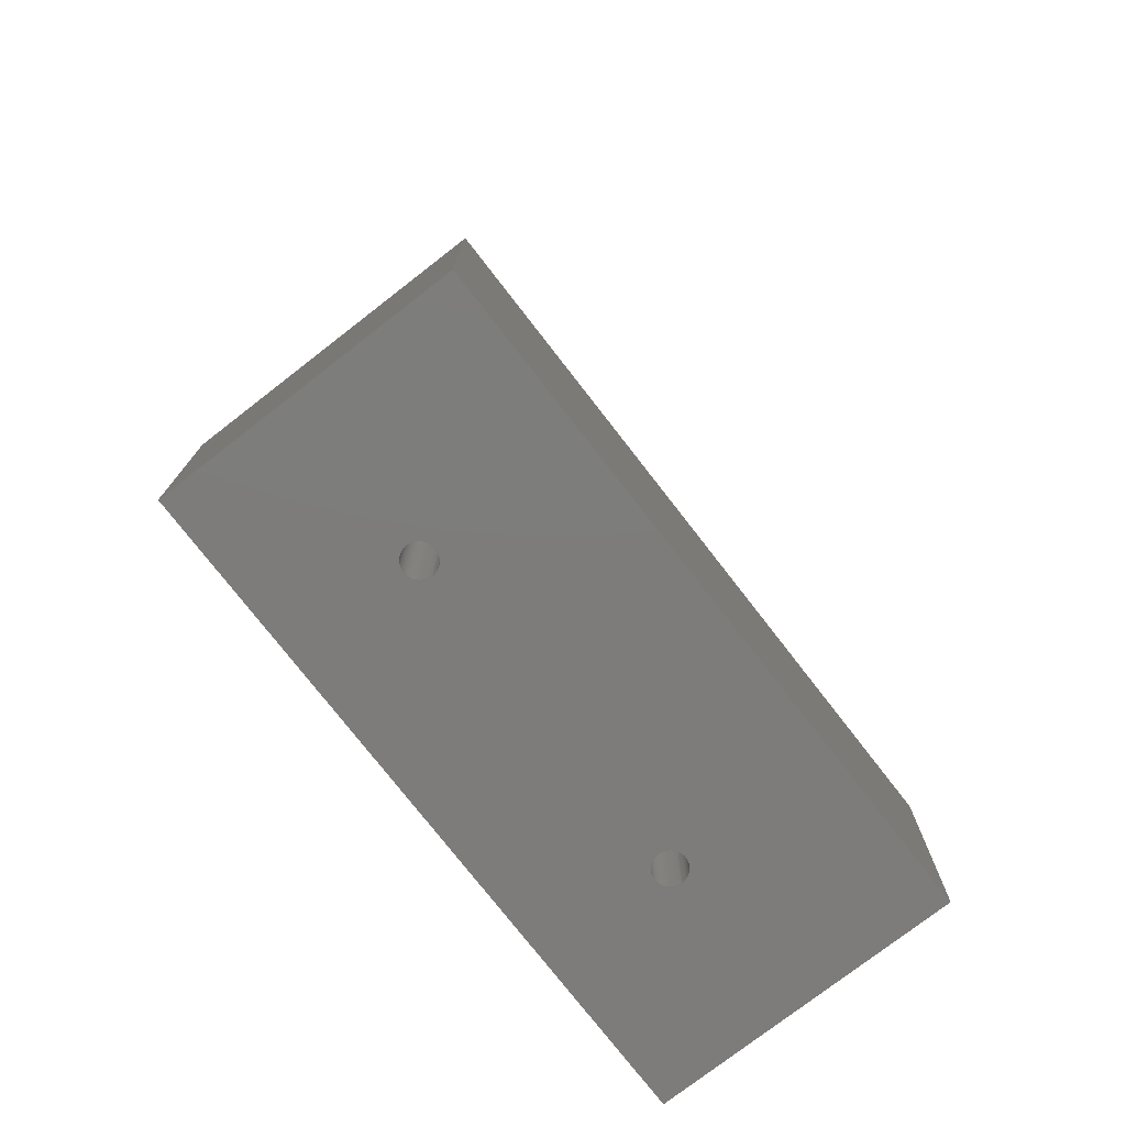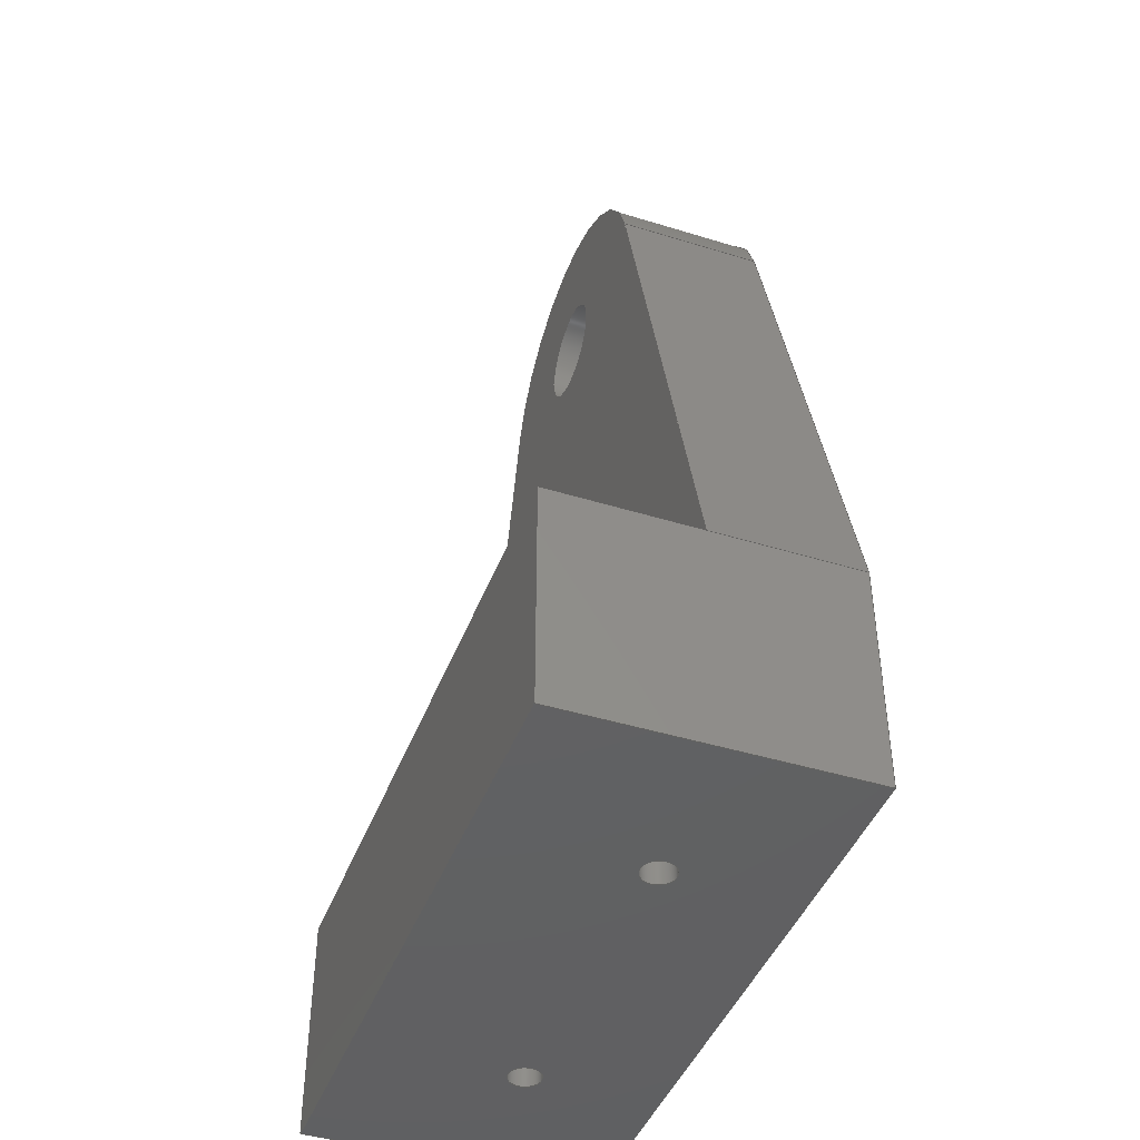
<metadata>
{"format":"step","ext":"stp","renderer":"f3d","projection":"perspective","resolution":1024,"background":"white","views":[{"elev":-76.2,"azim":-52.2,"up":"+Y"},{"elev":-43.7,"azim":70.0,"up":"+Y"}]}
</metadata>
<code>
ISO-10303-21;
DATA;
#1=MECHANICAL_DESIGN_GEOMETRIC_PRESENTATION_REPRESENTATION('',(#4),#425);
#2=SHAPE_REPRESENTATION_RELATIONSHIP('SRR','None',#432,#3);
#3=ADVANCED_BREP_SHAPE_REPRESENTATION('',(#5),#424);
#4=STYLED_ITEM('',(#441),#5);
#5=MANIFOLD_SOLID_BREP('Solid1',#241);
#6=FACE_BOUND('',#49,.T.);
#7=FACE_BOUND('',#50,.T.);
#8=FACE_BOUND('',#52,.T.);
#9=FACE_BOUND('',#54,.T.);
#10=PLANE('',#264);
#11=PLANE('',#268);
#12=PLANE('',#269);
#13=PLANE('',#270);
#14=PLANE('',#274);
#15=PLANE('',#275);
#16=PLANE('',#279);
#17=PLANE('',#280);
#18=PLANE('',#281);
#19=PLANE('',#282);
#20=PLANE('',#283);
#21=FACE_OUTER_BOUND('',#36,.T.);
#22=FACE_OUTER_BOUND('',#37,.T.);
#23=FACE_OUTER_BOUND('',#38,.T.);
#24=FACE_OUTER_BOUND('',#39,.T.);
#25=FACE_OUTER_BOUND('',#40,.T.);
#26=FACE_OUTER_BOUND('',#41,.T.);
#27=FACE_OUTER_BOUND('',#42,.T.);
#28=FACE_OUTER_BOUND('',#43,.T.);
#29=FACE_OUTER_BOUND('',#44,.T.);
#30=FACE_OUTER_BOUND('',#45,.T.);
#31=FACE_OUTER_BOUND('',#46,.T.);
#32=FACE_OUTER_BOUND('',#47,.T.);
#33=FACE_OUTER_BOUND('',#48,.T.);
#34=FACE_OUTER_BOUND('',#51,.T.);
#35=FACE_OUTER_BOUND('',#53,.T.);
#36=EDGE_LOOP('',(#160,#161,#162,#163));
#37=EDGE_LOOP('',(#164));
#38=EDGE_LOOP('',(#165,#166,#167,#168));
#39=EDGE_LOOP('',(#169));
#40=EDGE_LOOP('',(#170,#171,#172,#173));
#41=EDGE_LOOP('',(#174,#175,#176,#177));
#42=EDGE_LOOP('',(#178,#179,#180,#181));
#43=EDGE_LOOP('',(#182,#183,#184,#185,#186));
#44=EDGE_LOOP('',(#187,#188,#189,#190));
#45=EDGE_LOOP('',(#191,#192,#193,#194));
#46=EDGE_LOOP('',(#195,#196,#197,#198));
#47=EDGE_LOOP('',(#199,#200,#201,#202,#203));
#48=EDGE_LOOP('',(#204,#205,#206,#207));
#49=EDGE_LOOP('',(#208));
#50=EDGE_LOOP('',(#209));
#51=EDGE_LOOP('',(#210,#211,#212,#213));
#52=EDGE_LOOP('',(#214));
#53=EDGE_LOOP('',(#215,#216,#217,#218,#219,#220));
#54=EDGE_LOOP('',(#221));
#55=LINE('',#360,#78);
#56=LINE('',#367,#79);
#57=LINE('',#373,#80);
#58=LINE('',#375,#81);
#59=LINE('',#377,#82);
#60=LINE('',#378,#83);
#61=LINE('',#382,#84);
#62=LINE('',#383,#85);
#63=LINE('',#384,#86);
#64=LINE('',#389,#87);
#65=LINE('',#394,#88);
#66=LINE('',#395,#89);
#67=LINE('',#396,#90);
#68=LINE('',#399,#91);
#69=LINE('',#401,#92);
#70=LINE('',#402,#93);
#71=LINE('',#408,#94);
#72=LINE('',#411,#95);
#73=LINE('',#412,#96);
#74=LINE('',#413,#97);
#75=LINE('',#416,#98);
#76=LINE('',#417,#99);
#77=LINE('',#419,#100);
#78=VECTOR('',#290,0.5);
#79=VECTOR('',#299,0.5);
#80=VECTOR('',#306,10);
#81=VECTOR('',#307,10);
#82=VECTOR('',#308,10);
#83=VECTOR('',#309,10);
#84=VECTOR('',#312,10);
#85=VECTOR('',#313,10);
#86=VECTOR('',#314,10);
#87=VECTOR('',#319,1.6);
#88=VECTOR('',#324,10);
#89=VECTOR('',#325,10);
#90=VECTOR('',#326,10);
#91=VECTOR('',#329,10);
#92=VECTOR('',#330,10);
#93=VECTOR('',#331,10);
#94=VECTOR('',#338,10);
#95=VECTOR('',#341,10);
#96=VECTOR('',#342,10);
#97=VECTOR('',#343,10);
#98=VECTOR('',#346,10);
#99=VECTOR('',#347,10);
#100=VECTOR('',#350,10);
#101=CIRCLE('',#262,0.5);
#102=CIRCLE('',#263,0.5);
#103=CIRCLE('',#266,0.5);
#104=CIRCLE('',#267,0.5);
#105=CIRCLE('',#272,1.6);
#106=CIRCLE('',#273,1.6);
#107=CIRCLE('',#277,5.262);
#108=CIRCLE('',#278,5.262);
#109=VERTEX_POINT('',#357);
#110=VERTEX_POINT('',#359);
#111=VERTEX_POINT('',#364);
#112=VERTEX_POINT('',#366);
#113=VERTEX_POINT('',#371);
#114=VERTEX_POINT('',#372);
#115=VERTEX_POINT('',#374);
#116=VERTEX_POINT('',#376);
#117=VERTEX_POINT('',#380);
#118=VERTEX_POINT('',#381);
#119=VERTEX_POINT('',#386);
#120=VERTEX_POINT('',#388);
#121=VERTEX_POINT('',#392);
#122=VERTEX_POINT('',#393);
#123=VERTEX_POINT('',#398);
#124=VERTEX_POINT('',#400);
#125=VERTEX_POINT('',#404);
#126=VERTEX_POINT('',#406);
#127=VERTEX_POINT('',#410);
#128=VERTEX_POINT('',#415);
#129=EDGE_CURVE('',#109,#109,#101,.T.);
#130=EDGE_CURVE('',#109,#110,#55,.T.);
#131=EDGE_CURVE('',#110,#110,#102,.T.);
#132=EDGE_CURVE('',#111,#111,#103,.T.);
#133=EDGE_CURVE('',#111,#112,#56,.T.);
#134=EDGE_CURVE('',#112,#112,#104,.T.);
#135=EDGE_CURVE('',#113,#114,#57,.T.);
#136=EDGE_CURVE('',#113,#115,#58,.T.);
#137=EDGE_CURVE('',#116,#115,#59,.T.);
#138=EDGE_CURVE('',#114,#116,#60,.T.);
#139=EDGE_CURVE('',#117,#118,#61,.T.);
#140=EDGE_CURVE('',#118,#116,#62,.T.);
#141=EDGE_CURVE('',#115,#117,#63,.T.);
#142=EDGE_CURVE('',#119,#119,#105,.T.);
#143=EDGE_CURVE('',#119,#120,#64,.T.);
#144=EDGE_CURVE('',#120,#120,#106,.T.);
#145=EDGE_CURVE('',#121,#122,#65,.T.);
#146=EDGE_CURVE('',#122,#117,#66,.T.);
#147=EDGE_CURVE('',#121,#113,#67,.T.);
#148=EDGE_CURVE('',#123,#121,#68,.T.);
#149=EDGE_CURVE('',#124,#113,#69,.T.);
#150=EDGE_CURVE('',#123,#124,#70,.T.);
#151=EDGE_CURVE('',#125,#123,#107,.T.);
#152=EDGE_CURVE('',#126,#124,#108,.T.);
#153=EDGE_CURVE('',#125,#126,#71,.T.);
#154=EDGE_CURVE('',#127,#125,#72,.T.);
#155=EDGE_CURVE('',#114,#126,#73,.T.);
#156=EDGE_CURVE('',#127,#114,#74,.T.);
#157=EDGE_CURVE('',#128,#127,#75,.T.);
#158=EDGE_CURVE('',#128,#118,#76,.T.);
#159=EDGE_CURVE('',#122,#128,#77,.T.);
#160=ORIENTED_EDGE('',*,*,#129,.F.);
#161=ORIENTED_EDGE('',*,*,#130,.T.);
#162=ORIENTED_EDGE('',*,*,#131,.T.);
#163=ORIENTED_EDGE('',*,*,#130,.F.);
#164=ORIENTED_EDGE('',*,*,#131,.F.);
#165=ORIENTED_EDGE('',*,*,#132,.F.);
#166=ORIENTED_EDGE('',*,*,#133,.T.);
#167=ORIENTED_EDGE('',*,*,#134,.T.);
#168=ORIENTED_EDGE('',*,*,#133,.F.);
#169=ORIENTED_EDGE('',*,*,#134,.F.);
#170=ORIENTED_EDGE('',*,*,#135,.F.);
#171=ORIENTED_EDGE('',*,*,#136,.T.);
#172=ORIENTED_EDGE('',*,*,#137,.F.);
#173=ORIENTED_EDGE('',*,*,#138,.F.);
#174=ORIENTED_EDGE('',*,*,#139,.T.);
#175=ORIENTED_EDGE('',*,*,#140,.T.);
#176=ORIENTED_EDGE('',*,*,#137,.T.);
#177=ORIENTED_EDGE('',*,*,#141,.T.);
#178=ORIENTED_EDGE('',*,*,#142,.F.);
#179=ORIENTED_EDGE('',*,*,#143,.T.);
#180=ORIENTED_EDGE('',*,*,#144,.F.);
#181=ORIENTED_EDGE('',*,*,#143,.F.);
#182=ORIENTED_EDGE('',*,*,#145,.T.);
#183=ORIENTED_EDGE('',*,*,#146,.T.);
#184=ORIENTED_EDGE('',*,*,#141,.F.);
#185=ORIENTED_EDGE('',*,*,#136,.F.);
#186=ORIENTED_EDGE('',*,*,#147,.F.);
#187=ORIENTED_EDGE('',*,*,#148,.T.);
#188=ORIENTED_EDGE('',*,*,#147,.T.);
#189=ORIENTED_EDGE('',*,*,#149,.F.);
#190=ORIENTED_EDGE('',*,*,#150,.F.);
#191=ORIENTED_EDGE('',*,*,#151,.T.);
#192=ORIENTED_EDGE('',*,*,#150,.T.);
#193=ORIENTED_EDGE('',*,*,#152,.F.);
#194=ORIENTED_EDGE('',*,*,#153,.F.);
#195=ORIENTED_EDGE('',*,*,#154,.T.);
#196=ORIENTED_EDGE('',*,*,#153,.T.);
#197=ORIENTED_EDGE('',*,*,#155,.F.);
#198=ORIENTED_EDGE('',*,*,#156,.F.);
#199=ORIENTED_EDGE('',*,*,#157,.T.);
#200=ORIENTED_EDGE('',*,*,#156,.T.);
#201=ORIENTED_EDGE('',*,*,#138,.T.);
#202=ORIENTED_EDGE('',*,*,#140,.F.);
#203=ORIENTED_EDGE('',*,*,#158,.F.);
#204=ORIENTED_EDGE('',*,*,#159,.T.);
#205=ORIENTED_EDGE('',*,*,#158,.T.);
#206=ORIENTED_EDGE('',*,*,#139,.F.);
#207=ORIENTED_EDGE('',*,*,#146,.F.);
#208=ORIENTED_EDGE('',*,*,#129,.T.);
#209=ORIENTED_EDGE('',*,*,#132,.T.);
#210=ORIENTED_EDGE('',*,*,#135,.T.);
#211=ORIENTED_EDGE('',*,*,#155,.T.);
#212=ORIENTED_EDGE('',*,*,#152,.T.);
#213=ORIENTED_EDGE('',*,*,#149,.T.);
#214=ORIENTED_EDGE('',*,*,#144,.T.);
#215=ORIENTED_EDGE('',*,*,#159,.F.);
#216=ORIENTED_EDGE('',*,*,#145,.F.);
#217=ORIENTED_EDGE('',*,*,#148,.F.);
#218=ORIENTED_EDGE('',*,*,#151,.F.);
#219=ORIENTED_EDGE('',*,*,#154,.F.);
#220=ORIENTED_EDGE('',*,*,#157,.F.);
#221=ORIENTED_EDGE('',*,*,#142,.T.);
#222=CYLINDRICAL_SURFACE('',#261,0.5);
#223=CYLINDRICAL_SURFACE('',#265,0.5);
#224=CYLINDRICAL_SURFACE('',#271,1.6);
#225=CYLINDRICAL_SURFACE('',#276,5.262);
#226=ADVANCED_FACE('',(#21),#222,.F.);
#227=ADVANCED_FACE('',(#22),#10,.T.);
#228=ADVANCED_FACE('',(#23),#223,.F.);
#229=ADVANCED_FACE('',(#24),#11,.T.);
#230=ADVANCED_FACE('',(#25),#12,.T.);
#231=ADVANCED_FACE('',(#26),#13,.T.);
#232=ADVANCED_FACE('',(#27),#224,.F.);
#233=ADVANCED_FACE('',(#28),#14,.T.);
#234=ADVANCED_FACE('',(#29),#15,.T.);
#235=ADVANCED_FACE('',(#30),#225,.T.);
#236=ADVANCED_FACE('',(#31),#16,.T.);
#237=ADVANCED_FACE('',(#32),#17,.T.);
#238=ADVANCED_FACE('',(#33,#6,#7),#18,.T.);
#239=ADVANCED_FACE('',(#34,#8),#19,.T.);
#240=ADVANCED_FACE('',(#35,#9),#20,.F.);
#241=CLOSED_SHELL('',(#226,#227,#228,#229,#230,#231,#232,#233,#234,#235,
#236,#237,#238,#239,#240));
#242=DERIVED_UNIT_ELEMENT(#244,1);
#243=DERIVED_UNIT_ELEMENT(#427,3);
#244=(
MASS_UNIT()
NAMED_UNIT(*)
SI_UNIT($,.GRAM.)
);
#245=DERIVED_UNIT((#242,#243));
#246=MEASURE_REPRESENTATION_ITEM('density measure',
POSITIVE_RATIO_MEASURE(1),#245);
#247=PROPERTY_DEFINITION_REPRESENTATION(#252,#249);
#248=PROPERTY_DEFINITION_REPRESENTATION(#253,#250);
#249=REPRESENTATION('material name',(#251),#424);
#250=REPRESENTATION('density',(#246),#424);
#251=DESCRIPTIVE_REPRESENTATION_ITEM('Generic','Generic');
#252=PROPERTY_DEFINITION('material property','material name',#434);
#253=PROPERTY_DEFINITION('material property','density of part',#434);
#254=DATE_TIME_ROLE('creation_date');
#255=APPLIED_DATE_AND_TIME_ASSIGNMENT(#256,#254,(#434));
#256=DATE_AND_TIME(#257,#258);
#257=CALENDAR_DATE(2017,21,8);
#258=LOCAL_TIME(21,49,0,#259);
#259=COORDINATED_UNIVERSAL_TIME_OFFSET(0,0,.BEHIND.);
#260=AXIS2_PLACEMENT_3D('placement',#355,#284,#285);
#261=AXIS2_PLACEMENT_3D('',#356,#286,#287);
#262=AXIS2_PLACEMENT_3D('',#358,#288,#289);
#263=AXIS2_PLACEMENT_3D('',#361,#291,#292);
#264=AXIS2_PLACEMENT_3D('',#362,#293,#294);
#265=AXIS2_PLACEMENT_3D('',#363,#295,#296);
#266=AXIS2_PLACEMENT_3D('',#365,#297,#298);
#267=AXIS2_PLACEMENT_3D('',#368,#300,#301);
#268=AXIS2_PLACEMENT_3D('',#369,#302,#303);
#269=AXIS2_PLACEMENT_3D('',#370,#304,#305);
#270=AXIS2_PLACEMENT_3D('',#379,#310,#311);
#271=AXIS2_PLACEMENT_3D('',#385,#315,#316);
#272=AXIS2_PLACEMENT_3D('',#387,#317,#318);
#273=AXIS2_PLACEMENT_3D('',#390,#320,#321);
#274=AXIS2_PLACEMENT_3D('',#391,#322,#323);
#275=AXIS2_PLACEMENT_3D('',#397,#327,#328);
#276=AXIS2_PLACEMENT_3D('',#403,#332,#333);
#277=AXIS2_PLACEMENT_3D('',#405,#334,#335);
#278=AXIS2_PLACEMENT_3D('',#407,#336,#337);
#279=AXIS2_PLACEMENT_3D('',#409,#339,#340);
#280=AXIS2_PLACEMENT_3D('',#414,#344,#345);
#281=AXIS2_PLACEMENT_3D('',#418,#348,#349);
#282=AXIS2_PLACEMENT_3D('',#420,#351,#352);
#283=AXIS2_PLACEMENT_3D('',#421,#353,#354);
#284=DIRECTION('axis',(0,0,1));
#285=DIRECTION('refdir',(1,0,0));
#286=DIRECTION('center_axis',(0,1,0));
#287=DIRECTION('ref_axis',(-1,0,0));
#288=DIRECTION('center_axis',(4.497e-17,1,0));
#289=DIRECTION('ref_axis',(-1,0,0));
#290=DIRECTION('',(0,1,0));
#291=DIRECTION('center_axis',(4.497e-17,1,0));
#292=DIRECTION('ref_axis',(-1,4.497e-17,0));
#293=DIRECTION('center_axis',(-4.497e-17,-1,0));
#294=DIRECTION('ref_axis',(0,0,-1));
#295=DIRECTION('center_axis',(0,1,0));
#296=DIRECTION('ref_axis',(-1,0,0));
#297=DIRECTION('center_axis',(4.497e-17,1,0));
#298=DIRECTION('ref_axis',(-1,0,0));
#299=DIRECTION('',(0,1,0));
#300=DIRECTION('center_axis',(4.497e-17,1,0));
#301=DIRECTION('ref_axis',(-1,4.497e-17,0));
#302=DIRECTION('center_axis',(-4.497e-17,-1,0));
#303=DIRECTION('ref_axis',(0,0,-1));
#304=DIRECTION('center_axis',(9.336e-06,1,0));
#305=DIRECTION('ref_axis',(-1,9.336e-06,0));
#306=DIRECTION('',(1,-9.336e-06,0));
#307=DIRECTION('',(0,0,1));
#308=DIRECTION('',(-1,9.336e-06,0));
#309=DIRECTION('',(0,0,1));
#310=DIRECTION('center_axis',(0,0,1));
#311=DIRECTION('ref_axis',(1,0,0));
#312=DIRECTION('',(1,-4.497e-17,0));
#313=DIRECTION('',(0,1,0));
#314=DIRECTION('',(1.84e-16,-1,0));
#315=DIRECTION('center_axis',(0,0,1));
#316=DIRECTION('ref_axis',(-1,0,0));
#317=DIRECTION('center_axis',(0,0,1));
#318=DIRECTION('ref_axis',(-1,0,0));
#319=DIRECTION('',(0,0,1));
#320=DIRECTION('center_axis',(0,0,-1));
#321=DIRECTION('ref_axis',(-1,0,0));
#322=DIRECTION('center_axis',(-1,-1.84e-16,0));
#323=DIRECTION('ref_axis',(1.84e-16,-1,0));
#324=DIRECTION('',(1.84e-16,-1,0));
#325=DIRECTION('',(0,0,1));
#326=DIRECTION('',(0,0,1));
#327=DIRECTION('center_axis',(-0.9659,0.2588,0));
#328=DIRECTION('ref_axis',(-0.2588,-0.9659,0));
#329=DIRECTION('',(-0.2588,-0.9659,0));
#330=DIRECTION('',(-0.2588,-0.9659,0));
#331=DIRECTION('',(0,0,1));
#332=DIRECTION('center_axis',(0,0,1));
#333=DIRECTION('ref_axis',(0.9659,0.2588,0));
#334=DIRECTION('center_axis',(0,0,1));
#335=DIRECTION('ref_axis',(0.9659,0.2588,0));
#336=DIRECTION('center_axis',(0,0,1));
#337=DIRECTION('ref_axis',(0.9659,0.2588,0));
#338=DIRECTION('',(0,0,1));
#339=DIRECTION('center_axis',(0.9659,0.2588,0));
#340=DIRECTION('ref_axis',(-0.2588,0.9659,0));
#341=DIRECTION('',(-0.2588,0.9659,0));
#342=DIRECTION('',(-0.2588,0.9659,0));
#343=DIRECTION('',(0,0,1));
#344=DIRECTION('center_axis',(1,0,0));
#345=DIRECTION('ref_axis',(0,1,0));
#346=DIRECTION('',(0,1,0));
#347=DIRECTION('',(0,0,1));
#348=DIRECTION('center_axis',(-4.497e-17,-1,0));
#349=DIRECTION('ref_axis',(1,-4.497e-17,0));
#350=DIRECTION('',(1,-4.497e-17,0));
#351=DIRECTION('center_axis',(0,0,1));
#352=DIRECTION('ref_axis',(1,0,0));
#353=DIRECTION('center_axis',(0,0,1));
#354=DIRECTION('ref_axis',(1,0,0));
#355=CARTESIAN_POINT('',(0,0,0));
#356=CARTESIAN_POINT('Origin',(5,-2.248e-16,4));
#357=CARTESIAN_POINT('',(5.5,-2.473e-16,4));
#358=CARTESIAN_POINT('Origin',(5,0,4));
#359=CARTESIAN_POINT('',(5.5,5.5,4));
#360=CARTESIAN_POINT('',(5.5,-2.248e-16,4));
#361=CARTESIAN_POINT('Origin',(5,5.5,4));
#362=CARTESIAN_POINT('Origin',(5,5.5,4));
#363=CARTESIAN_POINT('Origin',(15,-6.745e-16,4));
#364=CARTESIAN_POINT('',(15.5,-6.97e-16,4));
#365=CARTESIAN_POINT('Origin',(15,0,4));
#366=CARTESIAN_POINT('',(15.5,5.5,4));
#367=CARTESIAN_POINT('',(15.5,-6.745e-16,4));
#368=CARTESIAN_POINT('Origin',(15,5.5,4));
#369=CARTESIAN_POINT('Origin',(15,5.5,4));
#370=CARTESIAN_POINT('Origin',(20,7,4.5));
#371=CARTESIAN_POINT('',(-1.288e-15,7,4.5));
#372=CARTESIAN_POINT('',(20,7,4.5));
#373=CARTESIAN_POINT('',(15,7,4.5));
#374=CARTESIAN_POINT('',(-1.288e-15,7,9));
#375=CARTESIAN_POINT('',(-1.288e-15,7,4.5));
#376=CARTESIAN_POINT('',(20,7,9));
#377=CARTESIAN_POINT('',(20,7,9));
#378=CARTESIAN_POINT('',(20,7,4.5));
#379=CARTESIAN_POINT('Origin',(10,3.5,9));
#380=CARTESIAN_POINT('',(0,0,9));
#381=CARTESIAN_POINT('',(20,-8.993e-16,9));
#382=CARTESIAN_POINT('',(0,0,9));
#383=CARTESIAN_POINT('',(20,-8.993e-16,9));
#384=CARTESIAN_POINT('',(-1.288e-15,7,9));
#385=CARTESIAN_POINT('Origin',(10,24.7,0));
#386=CARTESIAN_POINT('',(11.6,24.7,0));
#387=CARTESIAN_POINT('Origin',(10,24.7,0));
#388=CARTESIAN_POINT('',(11.6,24.7,4.5));
#389=CARTESIAN_POINT('',(11.6,24.7,0));
#390=CARTESIAN_POINT('Origin',(10,24.7,4.5));
#391=CARTESIAN_POINT('Origin',(-1.288e-15,7,0));
#392=CARTESIAN_POINT('',(-1.288e-15,7,0));
#393=CARTESIAN_POINT('',(0,0,0));
#394=CARTESIAN_POINT('',(-1.288e-15,7,0));
#395=CARTESIAN_POINT('',(0,0,0));
#396=CARTESIAN_POINT('',(-1.288e-15,7,0));
#397=CARTESIAN_POINT('Origin',(4.918,25.35,0));
#398=CARTESIAN_POINT('',(4.918,25.35,0));
#399=CARTESIAN_POINT('',(4.918,25.35,0));
#400=CARTESIAN_POINT('',(4.918,25.35,4.5));
#401=CARTESIAN_POINT('',(4.918,25.35,4.5));
#402=CARTESIAN_POINT('',(4.918,25.35,0));
#403=CARTESIAN_POINT('Origin',(10,23.99,0));
#404=CARTESIAN_POINT('',(15.08,25.35,0));
#405=CARTESIAN_POINT('Origin',(10,23.99,0));
#406=CARTESIAN_POINT('',(15.08,25.35,4.5));
#407=CARTESIAN_POINT('Origin',(10,23.99,4.5));
#408=CARTESIAN_POINT('',(15.08,25.35,0));
#409=CARTESIAN_POINT('Origin',(20,7,0));
#410=CARTESIAN_POINT('',(20,7,0));
#411=CARTESIAN_POINT('',(20,7,0));
#412=CARTESIAN_POINT('',(20,7,4.5));
#413=CARTESIAN_POINT('',(20,7,0));
#414=CARTESIAN_POINT('Origin',(20,-8.993e-16,0));
#415=CARTESIAN_POINT('',(20,-8.993e-16,0));
#416=CARTESIAN_POINT('',(20,-8.993e-16,0));
#417=CARTESIAN_POINT('',(20,-8.993e-16,0));
#418=CARTESIAN_POINT('Origin',(0,0,0));
#419=CARTESIAN_POINT('',(0,0,0));
#420=CARTESIAN_POINT('Origin',(10,11.56,4.5));
#421=CARTESIAN_POINT('Origin',(10,11.56,0));
#422=UNCERTAINTY_MEASURE_WITH_UNIT(LENGTH_MEASURE(0.01),#426,
'DISTANCE_ACCURACY_VALUE',
'Maximum model space distance between geometric entities at asserted c
onnectivities');
#423=UNCERTAINTY_MEASURE_WITH_UNIT(LENGTH_MEASURE(0.01),#426,
'DISTANCE_ACCURACY_VALUE',
'Maximum model space distance between geometric entities at asserted c
onnectivities');
#424=(
GEOMETRIC_REPRESENTATION_CONTEXT(3)
GLOBAL_UNCERTAINTY_ASSIGNED_CONTEXT((#422))
GLOBAL_UNIT_ASSIGNED_CONTEXT((#426,#429,#428))
REPRESENTATION_CONTEXT('','3D')
);
#425=(
GEOMETRIC_REPRESENTATION_CONTEXT(3)
GLOBAL_UNCERTAINTY_ASSIGNED_CONTEXT((#423))
GLOBAL_UNIT_ASSIGNED_CONTEXT((#426,#429,#428))
REPRESENTATION_CONTEXT('','3D')
);
#426=(
LENGTH_UNIT()
NAMED_UNIT(*)
SI_UNIT(.MILLI.,.METRE.)
);
#427=(
LENGTH_UNIT()
NAMED_UNIT(*)
SI_UNIT(.CENTI.,.METRE.)
);
#428=(
NAMED_UNIT(*)
SI_UNIT($,.STERADIAN.)
SOLID_ANGLE_UNIT()
);
#429=(
NAMED_UNIT(*)
PLANE_ANGLE_UNIT()
SI_UNIT($,.RADIAN.)
);
#430=SHAPE_DEFINITION_REPRESENTATION(#431,#432);
#431=PRODUCT_DEFINITION_SHAPE('',$,#434);
#432=SHAPE_REPRESENTATION('',(#260),#424);
#433=PRODUCT_DEFINITION_CONTEXT('part definition',#438,'design');
#434=PRODUCT_DEFINITION('upper_deck_shaft_mount_for_AD',
'upper_deck_shaft_mount_for_AD',#435,#433);
#435=PRODUCT_DEFINITION_FORMATION('',$,#440);
#436=PRODUCT_RELATED_PRODUCT_CATEGORY('upper_deck_shaft_mount_for_AD',
'upper_deck_shaft_mount_for_AD',(#440));
#437=APPLICATION_PROTOCOL_DEFINITION('international standard',
'automotive_design',2009,#438);
#438=APPLICATION_CONTEXT(
'Core Data for Automotive Mechanical Design Process');
#439=PRODUCT_CONTEXT('part definition',#438,'mechanical');
#440=PRODUCT('upper_deck_shaft_mount_for_AD',
'upper_deck_shaft_mount_for_AD',$,(#439));
#441=PRESENTATION_STYLE_ASSIGNMENT((#442));
#442=SURFACE_STYLE_USAGE(.BOTH.,#443);
#443=SURFACE_SIDE_STYLE('',(#444));
#444=SURFACE_STYLE_FILL_AREA(#445);
#445=FILL_AREA_STYLE('',(#446));
#446=FILL_AREA_STYLE_COLOUR('',#447);
#447=COLOUR_RGB('',0.749,0.749,0.749);
ENDSEC;
END-ISO-10303-21;

</code>
